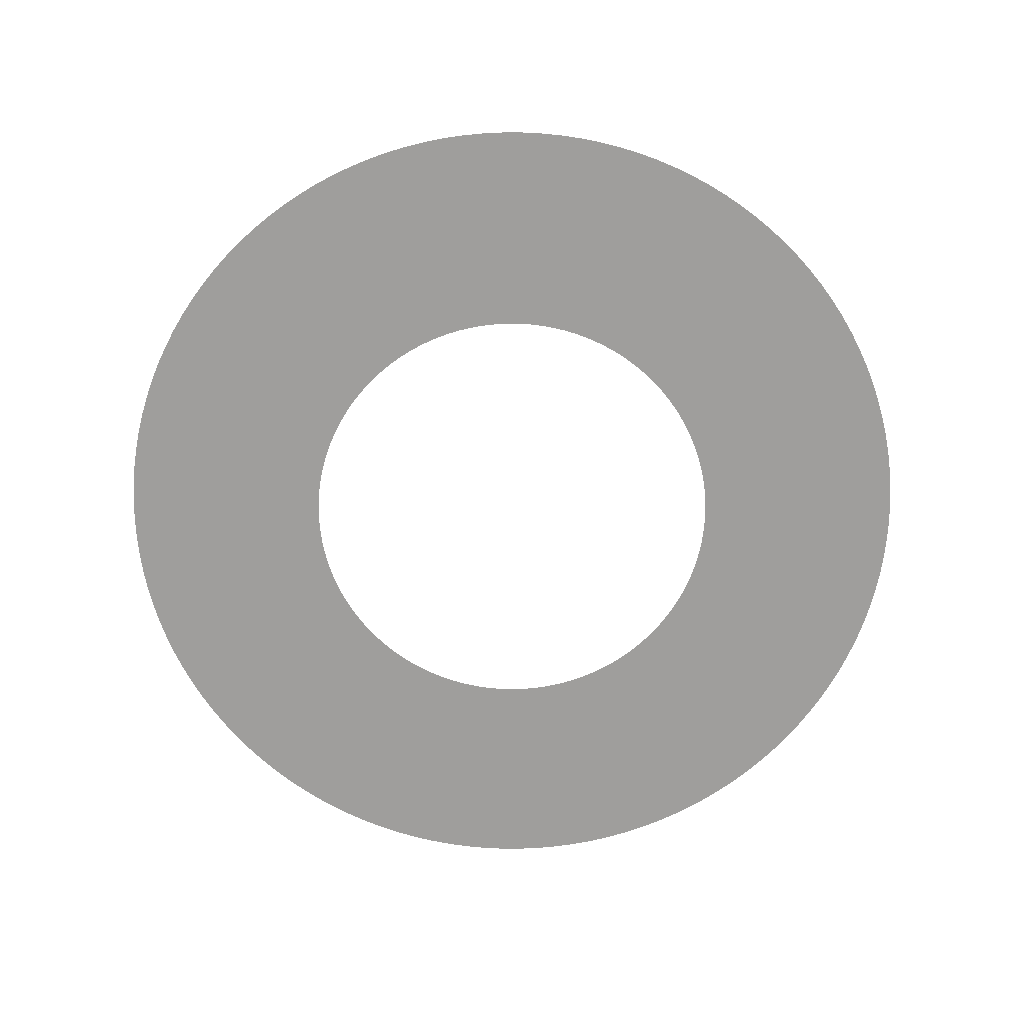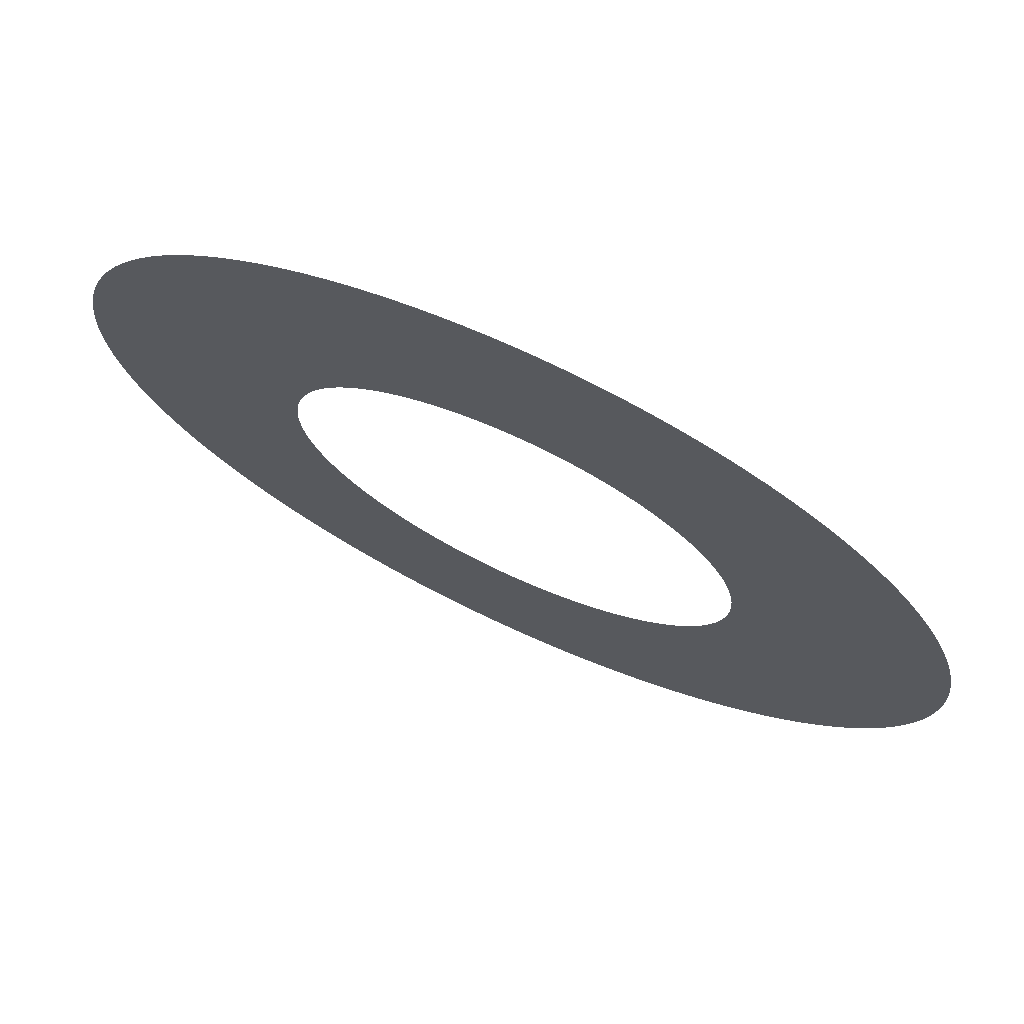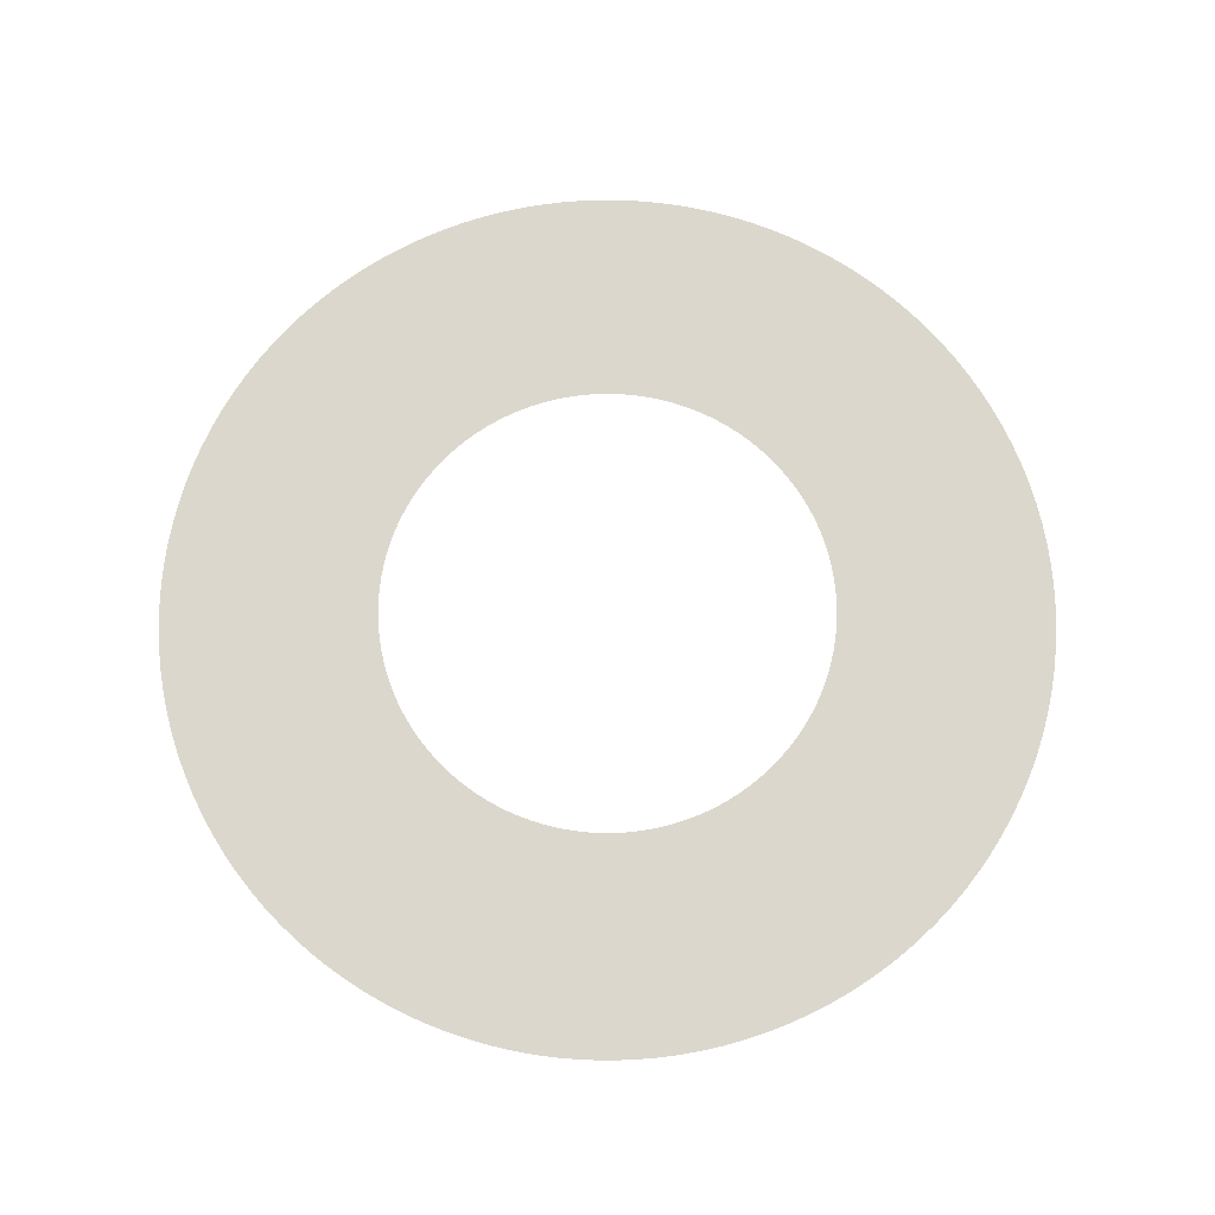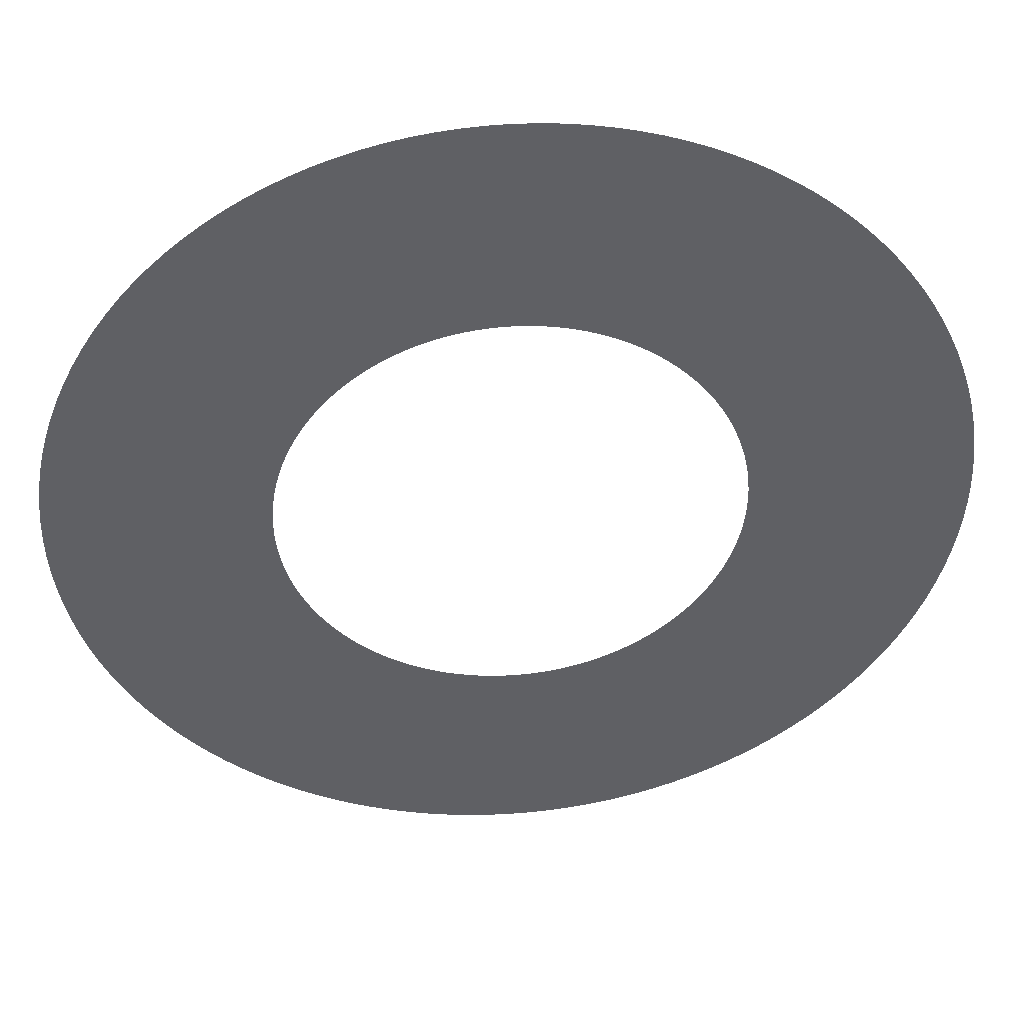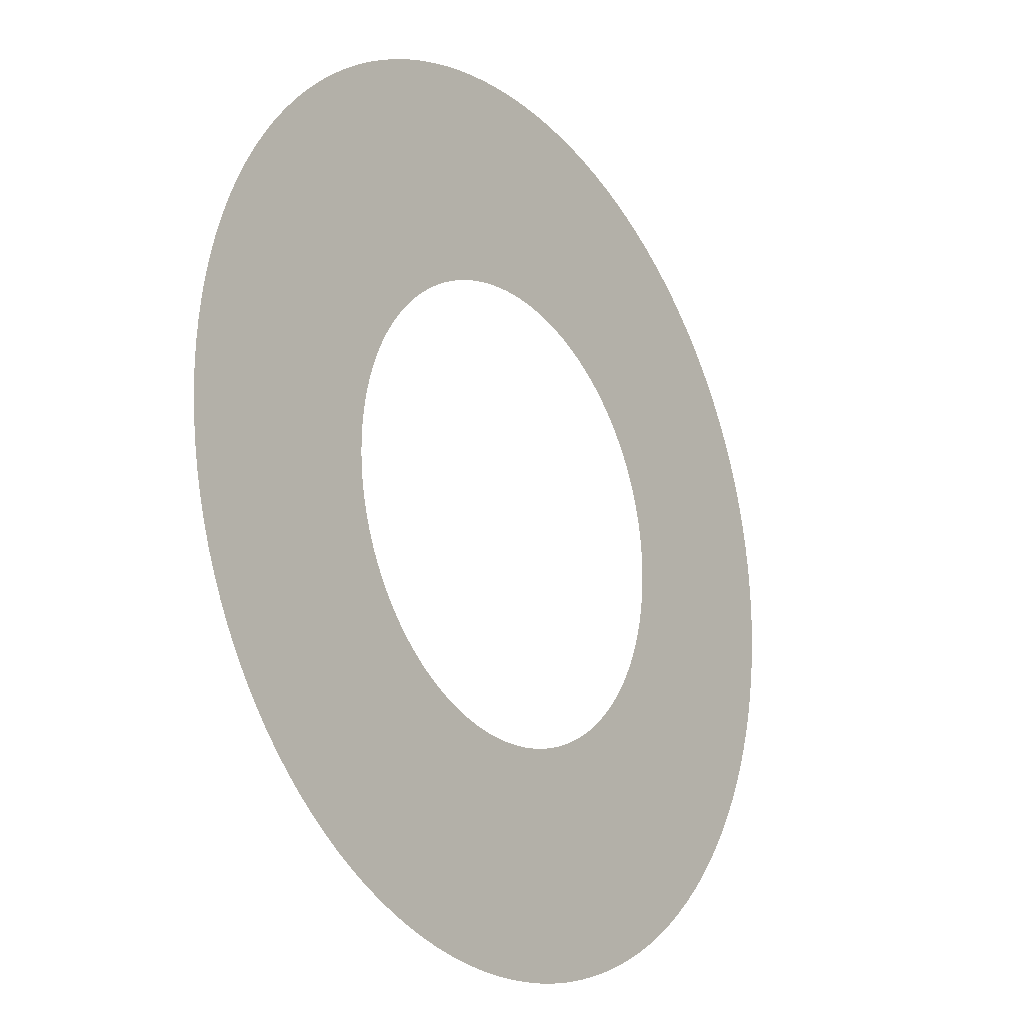
<metadata>
{"format":"obj","ext":"obj","renderer":"f3d","projection":"perspective","resolution":1024,"background":"white","views":[{"elev":-70.9,"azim":-125.3,"up":"+Y"},{"elev":72.9,"azim":-155.1,"up":"+Z"},{"elev":73.2,"azim":-109.8,"up":"+Y"},{"elev":43.2,"azim":-4.8,"up":"+Z"},{"elev":-19.3,"azim":-54.1,"up":"+Z"}]}
</metadata>
<code>
o Circle
v 0 0 -1.05
v -0.05152 0 -1.049
v -0.1029 0 -1.045
v -0.1541 0 -1.039
v -0.2048 0 -1.03
v -0.2551 0 -1.019
v -0.3048 0 -1.005
v -0.3537 0 -0.9886
v -0.4018 0 -0.9701
v -0.4489 0 -0.9492
v -0.495 0 -0.926
v -0.5398 0 -0.9006
v -0.5833 0 -0.873
v -0.6255 0 -0.8434
v -0.6661 0 -0.8117
v -0.7051 0 -0.778
v -0.7425 0 -0.7425
v -0.778 0 -0.7051
v -0.8117 0 -0.6661
v -0.8434 0 -0.6255
v -0.873 0 -0.5833
v -0.9006 0 -0.5398
v -0.926 0 -0.495
v -0.9492 0 -0.4489
v -0.9701 0 -0.4018
v -0.9886 0 -0.3537
v -1.005 0 -0.3048
v -1.019 0 -0.2551
v -1.03 0 -0.2048
v -1.039 0 -0.1541
v -1.045 0 -0.1029
v -1.049 0 -0.05152
v -1.05 0 0
v -1.049 0 0.05152
v -1.045 0 0.1029
v -1.039 0 0.1541
v -1.03 0 0.2048
v -1.019 0 0.2551
v -1.005 0 0.3048
v -0.9886 0 0.3537
v -0.9701 0 0.4018
v -0.9492 0 0.4489
v -0.926 0 0.495
v -0.9006 0 0.5398
v -0.873 0 0.5833
v -0.8434 0 0.6255
v -0.8117 0 0.6661
v -0.778 0 0.7051
v -0.7425 0 0.7425
v -0.7051 0 0.778
v -0.6661 0 0.8117
v -0.6255 0 0.8434
v -0.5833 0 0.873
v -0.5398 0 0.9006
v -0.495 0 0.926
v -0.4489 0 0.9492
v -0.4018 0 0.9701
v -0.3537 0 0.9886
v -0.3048 0 1.005
v -0.2551 0 1.019
v -0.2048 0 1.03
v -0.1541 0 1.039
v -0.1029 0 1.045
v -0.05152 0 1.049
v -2e-06 0 1.05
v 0.05152 0 1.049
v 0.1029 0 1.045
v 0.1541 0 1.039
v 0.2048 0 1.03
v 0.2551 0 1.019
v 0.3048 0 1.005
v 0.3537 0 0.9886
v 0.4018 0 0.9701
v 0.4489 0 0.9492
v 0.495 0 0.926
v 0.5398 0 0.9006
v 0.5833 0 0.873
v 0.6255 0 0.8434
v 0.6661 0 0.8117
v 0.7051 0 0.778
v 0.7425 0 0.7425
v 0.778 0 0.7051
v 0.8117 0 0.6661
v 0.8434 0 0.6255
v 0.873 0 0.5834
v 0.9006 0 0.5398
v 0.926 0 0.495
v 0.9492 0 0.4489
v 0.9701 0 0.4018
v 0.9886 0 0.3537
v 1.005 0 0.3048
v 1.019 0 0.2551
v 1.03 0 0.2048
v 1.039 0 0.1541
v 1.045 0 0.1029
v 1.049 0 0.05152
v 1.05 0 1e-06
v 1.049 0 -0.05152
v 1.045 0 -0.1029
v 1.039 0 -0.1541
v 1.03 0 -0.2048
v 1.019 0 -0.2551
v 1.005 0 -0.3048
v 0.9886 0 -0.3537
v 0.9701 0 -0.4018
v 0.9492 0 -0.4489
v 0.926 0 -0.495
v 0.9006 0 -0.5398
v 0.873 0 -0.5833
v 0.8434 0 -0.6255
v 0.8117 0 -0.6661
v 0.778 0 -0.7051
v 0.7425 0 -0.7425
v 0.7051 0 -0.778
v 0.6661 0 -0.8117
v 0.6255 0 -0.8434
v 0.5833 0 -0.873
v 0.5398 0 -0.9006
v 0.495 0 -0.926
v 0.4489 0 -0.9492
v 0.4018 0 -0.9701
v 0.3537 0 -0.9886
v 0.3048 0 -1.005
v 0.2551 0 -1.019
v 0.2048 0 -1.03
v 0.1541 0 -1.039
v 0.1029 0 -1.045
v 0.05152 0 -1.049
v 0 0 -1.05
v -0.05152 0 -1.049
v -0.1029 0 -1.045
v -0.1541 0 -1.039
v -0.2048 0 -1.03
v -0.2551 0 -1.019
v -0.3048 0 -1.005
v -0.3537 0 -0.9886
v -0.4018 0 -0.9701
v -0.4489 0 -0.9492
v -0.495 0 -0.926
v -0.5398 0 -0.9006
v -0.5833 0 -0.873
v -0.6255 0 -0.8434
v -0.6661 0 -0.8117
v -0.7051 0 -0.778
v -0.7425 0 -0.7425
v -0.778 0 -0.7051
v -0.8117 0 -0.6661
v -0.8434 0 -0.6255
v -0.873 0 -0.5833
v -0.9006 0 -0.5398
v -0.926 0 -0.495
v -0.9492 0 -0.4489
v -0.9701 0 -0.4018
v -0.9886 0 -0.3537
v -1.005 0 -0.3048
v -1.019 0 -0.2551
v -1.03 0 -0.2048
v -1.039 0 -0.1541
v -1.045 0 -0.1029
v -1.049 0 -0.05152
v -1.05 0 0
v -1.049 0 0.05152
v -1.045 0 0.1029
v -1.039 0 0.1541
v -1.03 0 0.2048
v -1.019 0 0.2551
v -1.005 0 0.3048
v -0.9886 0 0.3537
v -0.9701 0 0.4018
v -0.9492 0 0.4489
v -0.926 0 0.495
v -0.9006 0 0.5398
v -0.873 0 0.5833
v -0.8434 0 0.6255
v -0.8117 0 0.6661
v -0.778 0 0.7051
v -0.7425 0 0.7425
v -0.7051 0 0.778
v -0.6661 0 0.8117
v -0.6255 0 0.8434
v -0.5833 0 0.873
v -0.5398 0 0.9006
v -0.495 0 0.926
v -0.4489 0 0.9492
v -0.4018 0 0.9701
v -0.3537 0 0.9886
v -0.3048 0 1.005
v -0.2551 0 1.019
v -0.2048 0 1.03
v -0.1541 0 1.039
v -0.1029 0 1.045
v -0.05152 0 1.049
v -2e-06 0 1.05
v 0.05152 0 1.049
v 0.1029 0 1.045
v 0.1541 0 1.039
v 0.2048 0 1.03
v 0.2551 0 1.019
v 0.3048 0 1.005
v 0.3537 0 0.9886
v 0.4018 0 0.9701
v 0.4489 0 0.9492
v 0.495 0 0.926
v 0.5398 0 0.9006
v 0.5833 0 0.873
v 0.6255 0 0.8434
v 0.6661 0 0.8117
v 0.7051 0 0.778
v 0.7425 0 0.7425
v 0.778 0 0.7051
v 0.8117 0 0.6661
v 0.8434 0 0.6255
v 0.873 0 0.5834
v 0.9006 0 0.5398
v 0.926 0 0.495
v 0.9492 0 0.4489
v 0.9701 0 0.4018
v 0.9886 0 0.3537
v 1.005 0 0.3048
v 1.019 0 0.2551
v 1.03 0 0.2048
v 1.039 0 0.1541
v 1.045 0 0.1029
v 1.049 0 0.05152
v 1.05 0 1e-06
v 1.049 0 -0.05152
v 1.045 0 -0.1029
v 1.039 0 -0.1541
v 1.03 0 -0.2048
v 1.019 0 -0.2551
v 1.005 0 -0.3048
v 0.9886 0 -0.3537
v 0.9701 0 -0.4018
v 0.9492 0 -0.4489
v 0.926 0 -0.495
v 0.9006 0 -0.5398
v 0.873 0 -0.5833
v 0.8434 0 -0.6255
v 0.8117 0 -0.6661
v 0.778 0 -0.7051
v 0.7425 0 -0.7425
v 0.7051 0 -0.778
v 0.6661 0 -0.8117
v 0.6255 0 -0.8434
v 0.5833 0 -0.873
v 0.5398 0 -0.9006
v 0.495 0 -0.926
v 0.4489 0 -0.9492
v 0.4018 0 -0.9701
v 0.3537 0 -0.9886
v 0.3048 0 -1.005
v 0.2551 0 -1.019
v 0.2048 0 -1.03
v 0.1541 0 -1.039
v 0.1029 0 -1.045
v 0.05152 0 -1.049
v 0 0 -2.052
v -0.1007 0 -2.05
v -0.2012 0 -2.042
v -0.3011 0 -2.03
v -0.4004 0 -2.013
v -0.4986 0 -1.991
v -0.5957 0 -1.964
v -0.6914 0 -1.932
v -0.7853 0 -1.896
v -0.8774 0 -1.855
v -0.9674 0 -1.81
v -1.055 0 -1.76
v -1.14 0 -1.706
v -1.222 0 -1.648
v -1.302 0 -1.586
v -1.378 0 -1.521
v -1.451 0 -1.451
v -1.521 0 -1.378
v -1.586 0 -1.302
v -1.648 0 -1.222
v -1.706 0 -1.14
v -1.76 0 -1.055
v -1.81 0 -0.9674
v -1.855 0 -0.8774
v -1.896 0 -0.7853
v -1.932 0 -0.6914
v -1.964 0 -0.5957
v -1.991 0 -0.4986
v -2.013 0 -0.4004
v -2.03 0 -0.3011
v -2.042 0 -0.2012
v -2.05 0 -0.1007
v -2.052 0 1e-06
v -2.05 0 0.1007
v -2.042 0 0.2012
v -2.03 0 0.3011
v -2.013 0 0.4004
v -1.991 0 0.4986
v -1.964 0 0.5957
v -1.932 0 0.6914
v -1.896 0 0.7853
v -1.855 0 0.8774
v -1.81 0 0.9674
v -1.76 0 1.055
v -1.706 0 1.14
v -1.648 0 1.222
v -1.586 0 1.302
v -1.521 0 1.378
v -1.451 0 1.451
v -1.378 0 1.521
v -1.302 0 1.586
v -1.222 0 1.648
v -1.14 0 1.706
v -1.055 0 1.76
v -0.9674 0 1.81
v -0.8774 0 1.855
v -0.7853 0 1.896
v -0.6914 0 1.932
v -0.5957 0 1.964
v -0.4986 0 1.991
v -0.4004 0 2.013
v -0.3011 0 2.03
v -0.2012 0 2.042
v -0.1007 0 2.05
v -4e-06 0 2.052
v 0.1007 0 2.05
v 0.2011 0 2.042
v 0.3011 0 2.03
v 0.4004 0 2.013
v 0.4986 0 1.991
v 0.5957 0 1.964
v 0.6914 0 1.932
v 0.7853 0 1.896
v 0.8774 0 1.855
v 0.9674 0 1.81
v 1.055 0 1.76
v 1.14 0 1.706
v 1.222 0 1.648
v 1.302 0 1.586
v 1.378 0 1.521
v 1.451 0 1.451
v 1.521 0 1.378
v 1.586 0 1.302
v 1.648 0 1.223
v 1.706 0 1.14
v 1.76 0 1.055
v 1.81 0 0.9674
v 1.855 0 0.8774
v 1.896 0 0.7853
v 1.932 0 0.6914
v 1.964 0 0.5957
v 1.991 0 0.4986
v 2.013 0 0.4004
v 2.03 0 0.3011
v 2.042 0 0.2012
v 2.05 0 0.1007
v 2.052 0 3e-06
v 2.05 0 -0.1007
v 2.042 0 -0.2011
v 2.03 0 -0.3011
v 2.013 0 -0.4004
v 1.991 0 -0.4986
v 1.964 0 -0.5957
v 1.932 0 -0.6914
v 1.896 0 -0.7853
v 1.855 0 -0.8774
v 1.81 0 -0.9674
v 1.76 0 -1.055
v 1.706 0 -1.14
v 1.648 0 -1.222
v 1.586 0 -1.302
v 1.521 0 -1.378
v 1.451 0 -1.451
v 1.378 0 -1.521
v 1.302 0 -1.586
v 1.222 0 -1.648
v 1.14 0 -1.706
v 1.055 0 -1.76
v 0.9674 0 -1.81
v 0.8774 0 -1.855
v 0.7853 0 -1.896
v 0.6914 0 -1.932
v 0.5957 0 -1.964
v 0.4986 0 -1.991
v 0.4004 0 -2.013
v 0.3011 0 -2.03
v 0.2011 0 -2.042
v 0.1007 0 -2.05
f 45 44 172 173
f 97 96 224 225
f 46 45 173 174
f 98 97 225 226
f 47 46 174 175
f 99 98 226 227
f 48 47 175 176
f 100 99 227 228
f 49 48 176 177
f 101 100 228 229
f 50 49 177 178
f 102 101 229 230
f 51 50 178 179
f 103 102 230 231
f 52 51 179 180
f 104 103 231 232
f 53 52 180 181
f 2 1 129 130
f 105 104 232 233
f 54 53 181 182
f 3 2 130 131
f 106 105 233 234
f 55 54 182 183
f 4 3 131 132
f 107 106 234 235
f 56 55 183 184
f 5 4 132 133
f 108 107 235 236
f 57 56 184 185
f 6 5 133 134
f 109 108 236 237
f 58 57 185 186
f 7 6 134 135
f 110 109 237 238
f 59 58 186 187
f 8 7 135 136
f 111 110 238 239
f 60 59 187 188
f 9 8 136 137
f 112 111 239 240
f 61 60 188 189
f 10 9 137 138
f 113 112 240 241
f 62 61 189 190
f 11 10 138 139
f 114 113 241 242
f 63 62 190 191
f 12 11 139 140
f 115 114 242 243
f 64 63 191 192
f 13 12 140 141
f 116 115 243 244
f 65 64 192 193
f 14 13 141 142
f 117 116 244 245
f 66 65 193 194
f 15 14 142 143
f 118 117 245 246
f 67 66 194 195
f 16 15 143 144
f 119 118 246 247
f 68 67 195 196
f 17 16 144 145
f 120 119 247 248
f 69 68 196 197
f 18 17 145 146
f 121 120 248 249
f 70 69 197 198
f 19 18 146 147
f 122 121 249 250
f 71 70 198 199
f 20 19 147 148
f 123 122 250 251
f 72 71 199 200
f 21 20 148 149
f 124 123 251 252
f 73 72 200 201
f 22 21 149 150
f 125 124 252 253
f 74 73 201 202
f 23 22 150 151
f 126 125 253 254
f 75 74 202 203
f 24 23 151 152
f 127 126 254 255
f 76 75 203 204
f 25 24 152 153
f 128 127 255 256
f 77 76 204 205
f 26 25 153 154
f 1 128 256 129
f 78 77 205 206
f 27 26 154 155
f 79 78 206 207
f 28 27 155 156
f 80 79 207 208
f 29 28 156 157
f 81 80 208 209
f 30 29 157 158
f 82 81 209 210
f 31 30 158 159
f 83 82 210 211
f 32 31 159 160
f 84 83 211 212
f 33 32 160 161
f 85 84 212 213
f 34 33 161 162
f 86 85 213 214
f 35 34 162 163
f 87 86 214 215
f 36 35 163 164
f 88 87 215 216
f 37 36 164 165
f 89 88 216 217
f 38 37 165 166
f 90 89 217 218
f 39 38 166 167
f 91 90 218 219
f 40 39 167 168
f 92 91 219 220
f 41 40 168 169
f 93 92 220 221
f 42 41 169 170
f 94 93 221 222
f 43 42 170 171
f 95 94 222 223
f 44 43 171 172
f 96 95 223 224
f 199 198 326 327
f 148 147 275 276
f 251 250 378 379
f 200 199 327 328
f 149 148 276 277
f 252 251 379 380
f 201 200 328 329
f 150 149 277 278
f 253 252 380 381
f 202 201 329 330
f 151 150 278 279
f 254 253 381 382
f 203 202 330 331
f 152 151 279 280
f 255 254 382 383
f 204 203 331 332
f 153 152 280 281
f 256 255 383 384
f 205 204 332 333
f 154 153 281 282
f 129 256 384 257
f 206 205 333 334
f 155 154 282 283
f 207 206 334 335
f 156 155 283 284
f 208 207 335 336
f 157 156 284 285
f 209 208 336 337
f 158 157 285 286
f 210 209 337 338
f 159 158 286 287
f 211 210 338 339
f 160 159 287 288
f 212 211 339 340
f 161 160 288 289
f 213 212 340 341
f 162 161 289 290
f 214 213 341 342
f 163 162 290 291
f 215 214 342 343
f 164 163 291 292
f 216 215 343 344
f 165 164 292 293
f 217 216 344 345
f 166 165 293 294
f 218 217 345 346
f 167 166 294 295
f 219 218 346 347
f 168 167 295 296
f 220 219 347 348
f 169 168 296 297
f 221 220 348 349
f 170 169 297 298
f 222 221 349 350
f 171 170 298 299
f 223 222 350 351
f 172 171 299 300
f 224 223 351 352
f 173 172 300 301
f 225 224 352 353
f 174 173 301 302
f 226 225 353 354
f 175 174 302 303
f 227 226 354 355
f 176 175 303 304
f 228 227 355 356
f 177 176 304 305
f 229 228 356 357
f 178 177 305 306
f 230 229 357 358
f 179 178 306 307
f 231 230 358 359
f 180 179 307 308
f 232 231 359 360
f 181 180 308 309
f 130 129 257 258
f 233 232 360 361
f 182 181 309 310
f 131 130 258 259
f 234 233 361 362
f 183 182 310 311
f 132 131 259 260
f 235 234 362 363
f 184 183 311 312
f 133 132 260 261
f 236 235 363 364
f 185 184 312 313
f 134 133 261 262
f 237 236 364 365
f 186 185 313 314
f 135 134 262 263
f 238 237 365 366
f 187 186 314 315
f 136 135 263 264
f 239 238 366 367
f 188 187 315 316
f 137 136 264 265
f 240 239 367 368
f 189 188 316 317
f 138 137 265 266
f 241 240 368 369
f 190 189 317 318
f 139 138 266 267
f 242 241 369 370
f 191 190 318 319
f 140 139 267 268
f 243 242 370 371
f 192 191 319 320
f 141 140 268 269
f 244 243 371 372
f 193 192 320 321
f 142 141 269 270
f 245 244 372 373
f 194 193 321 322
f 143 142 270 271
f 246 245 373 374
f 195 194 322 323
f 144 143 271 272
f 247 246 374 375
f 196 195 323 324
f 145 144 272 273
f 248 247 375 376
f 197 196 324 325
f 146 145 273 274
f 249 248 376 377
f 198 197 325 326
f 147 146 274 275
f 250 249 377 378

</code>
